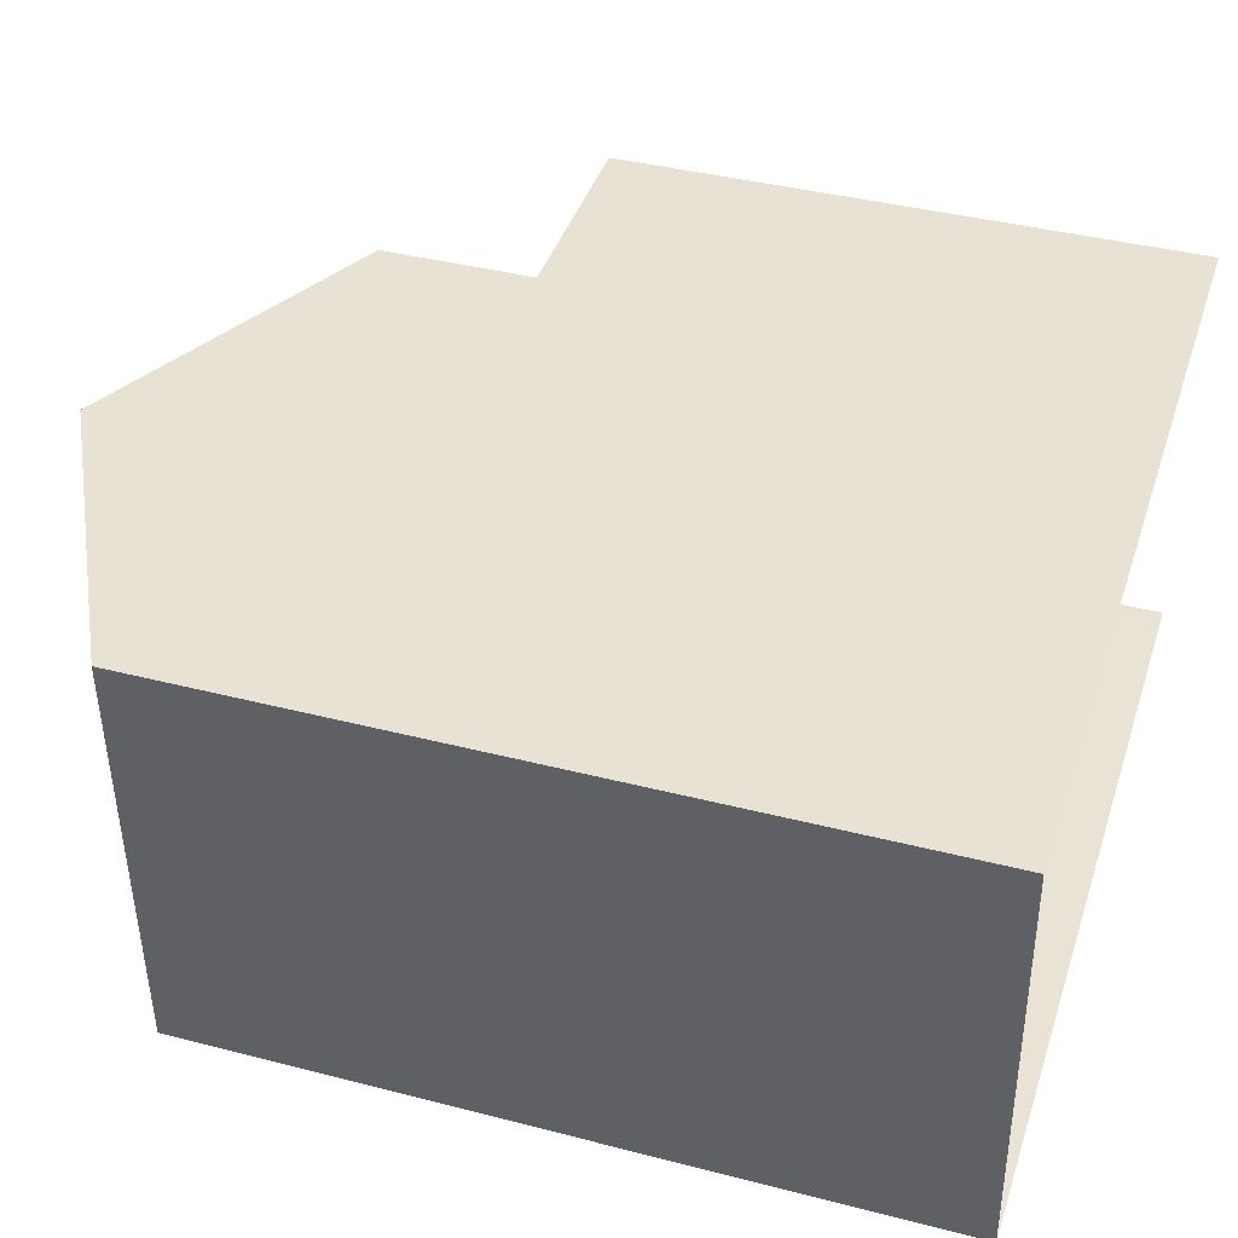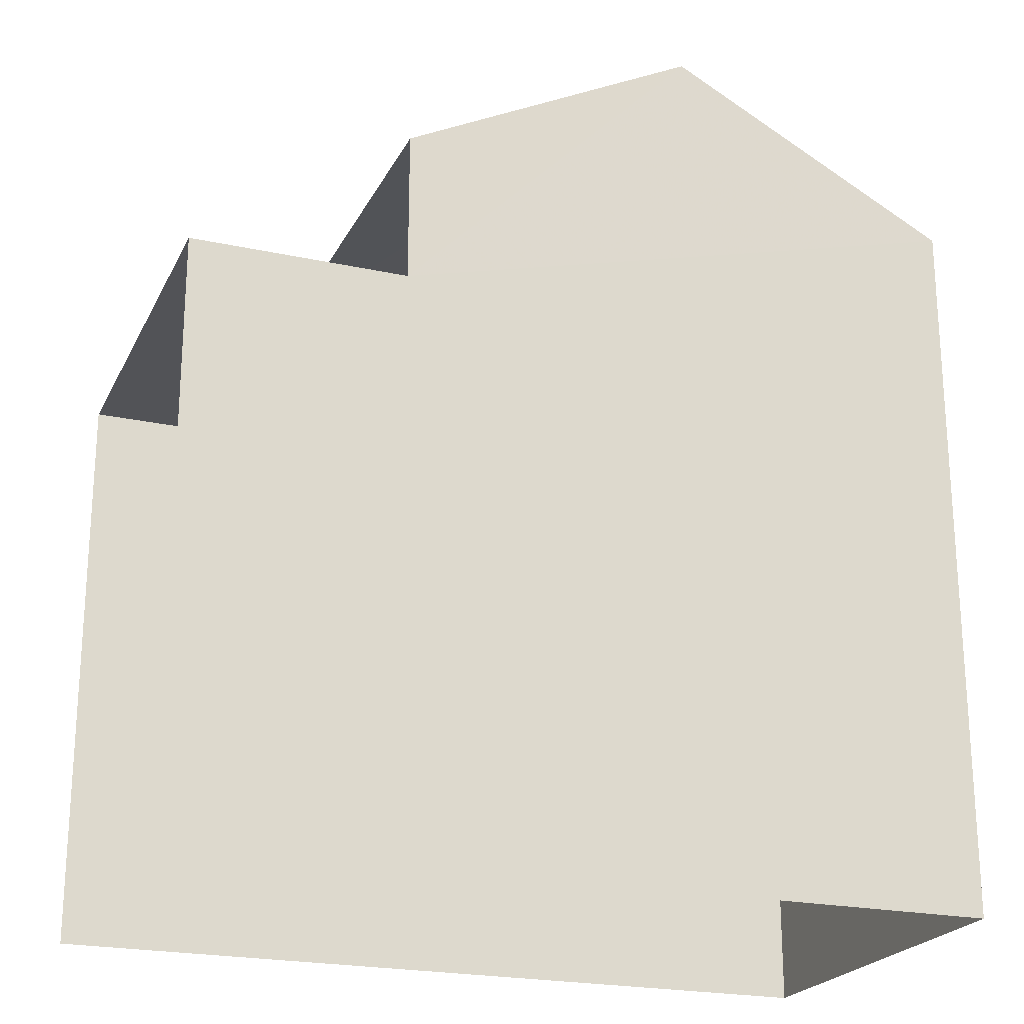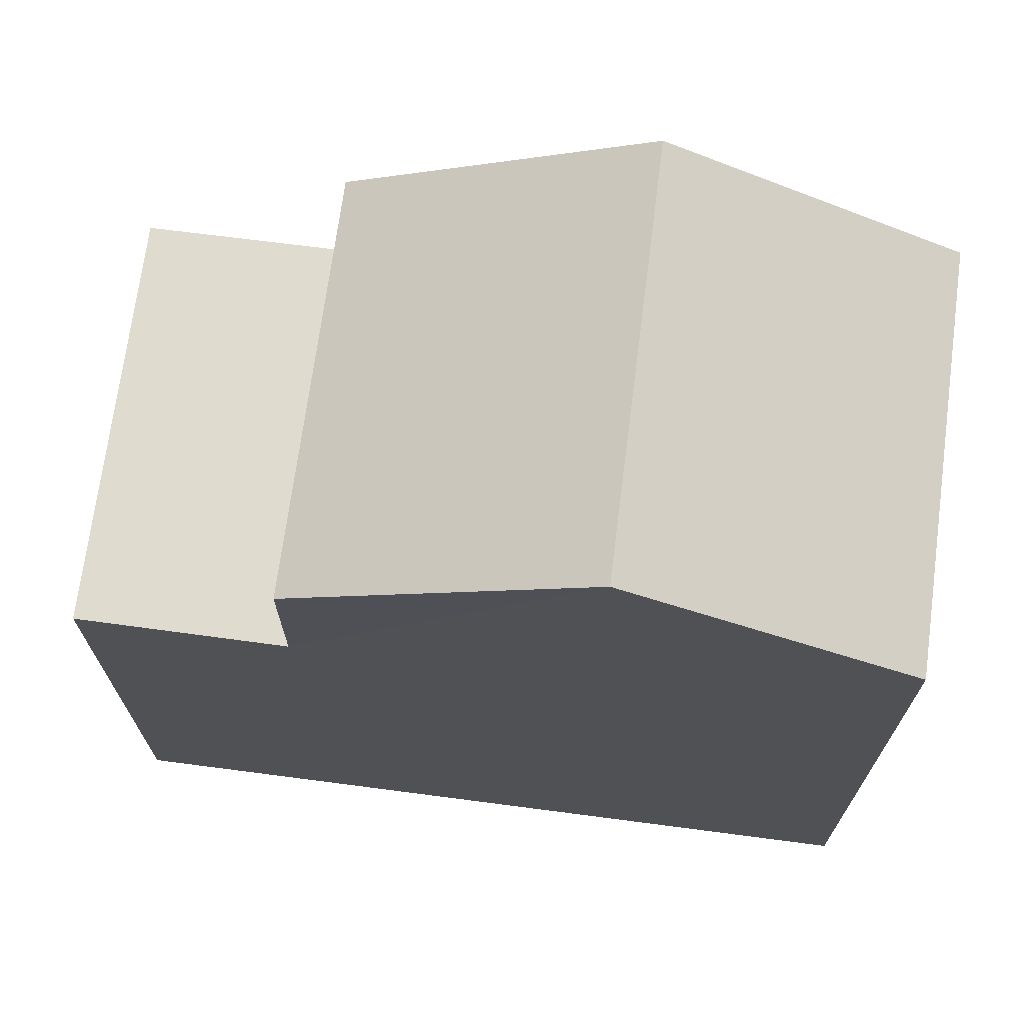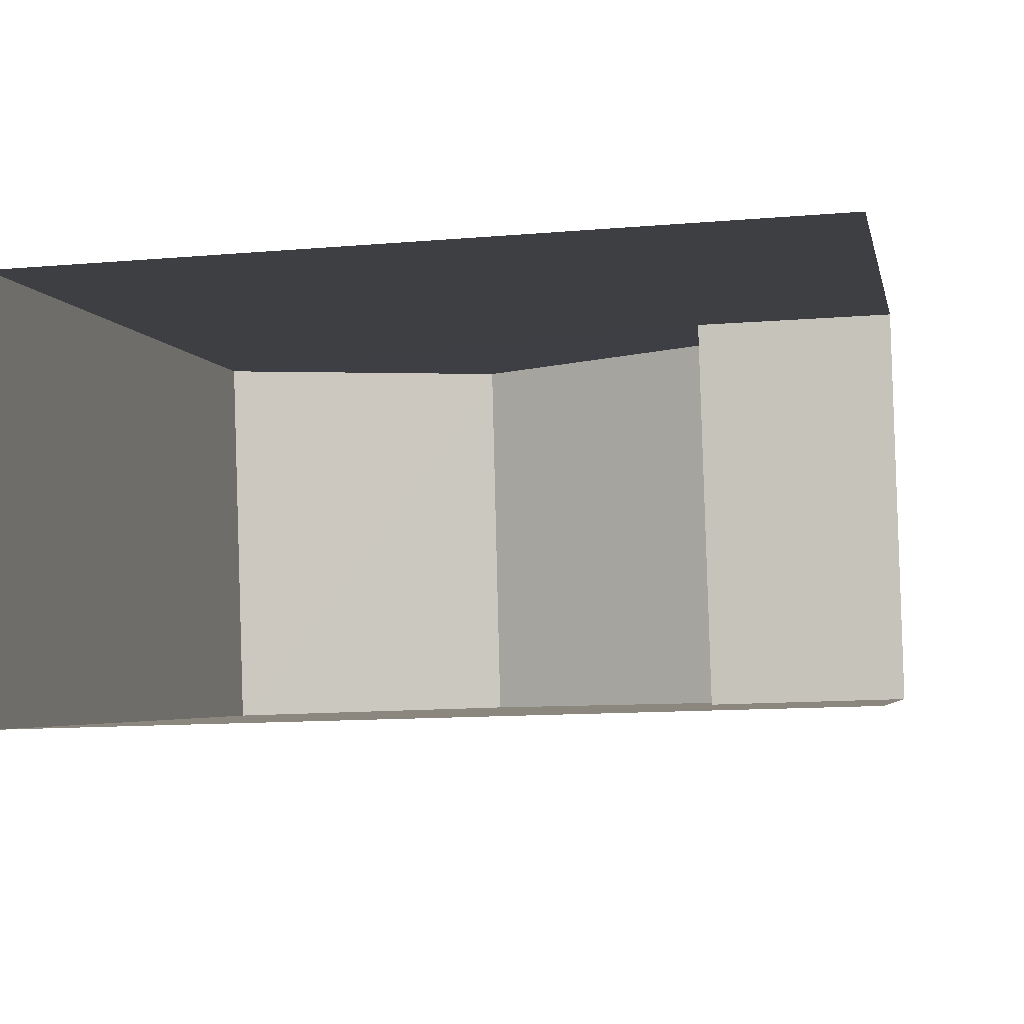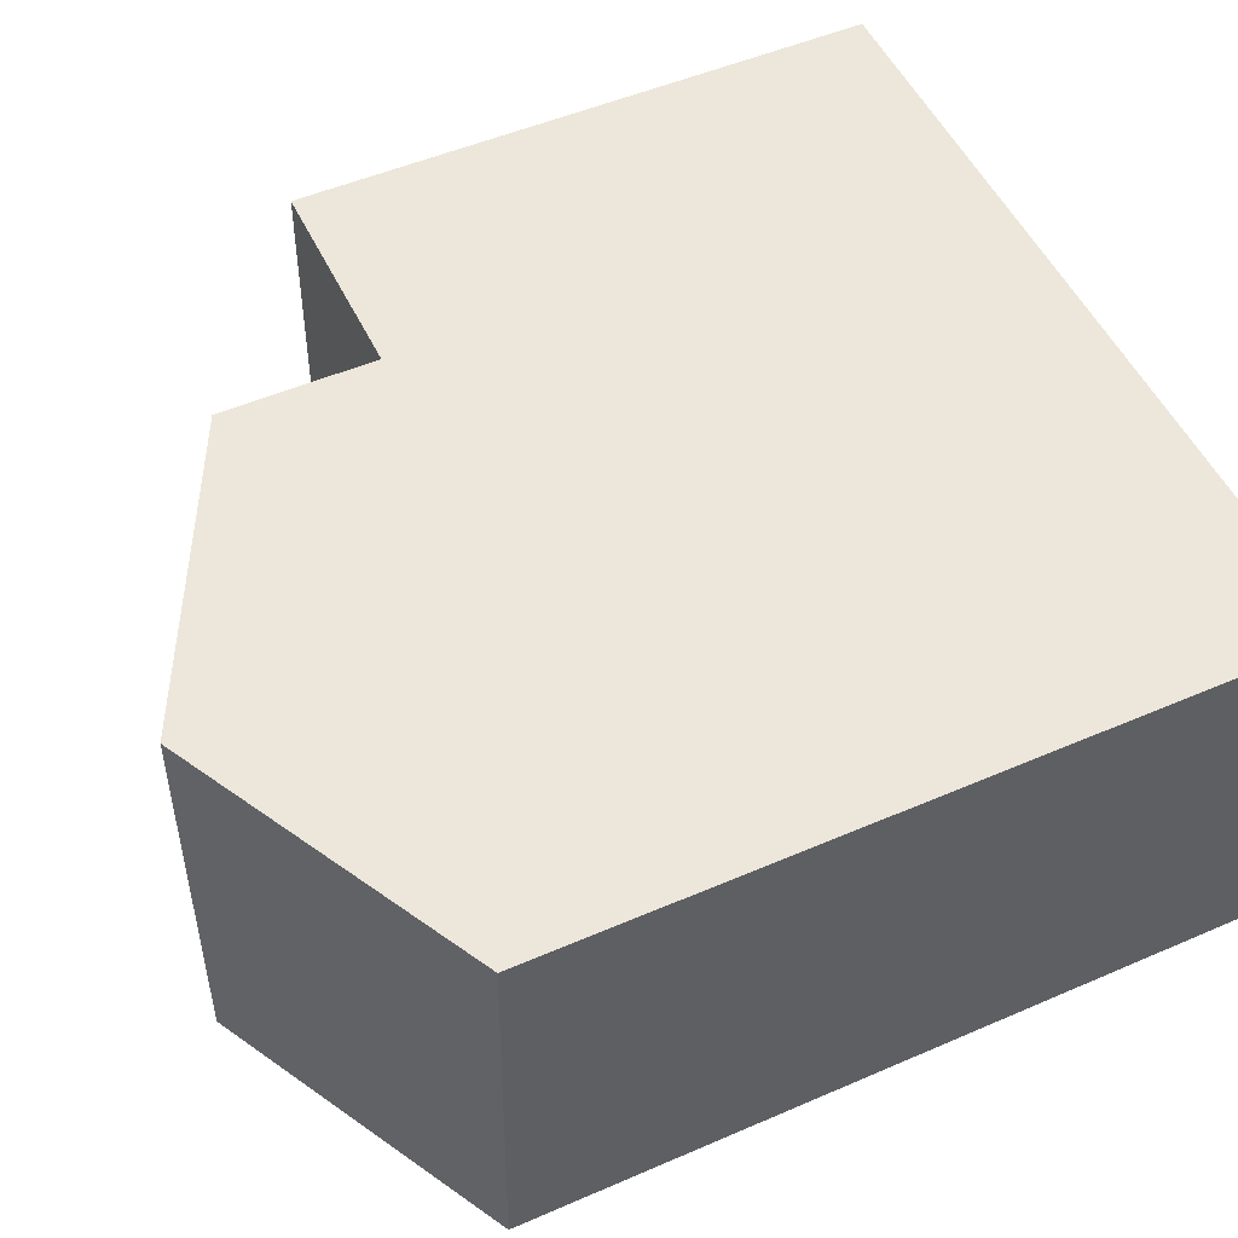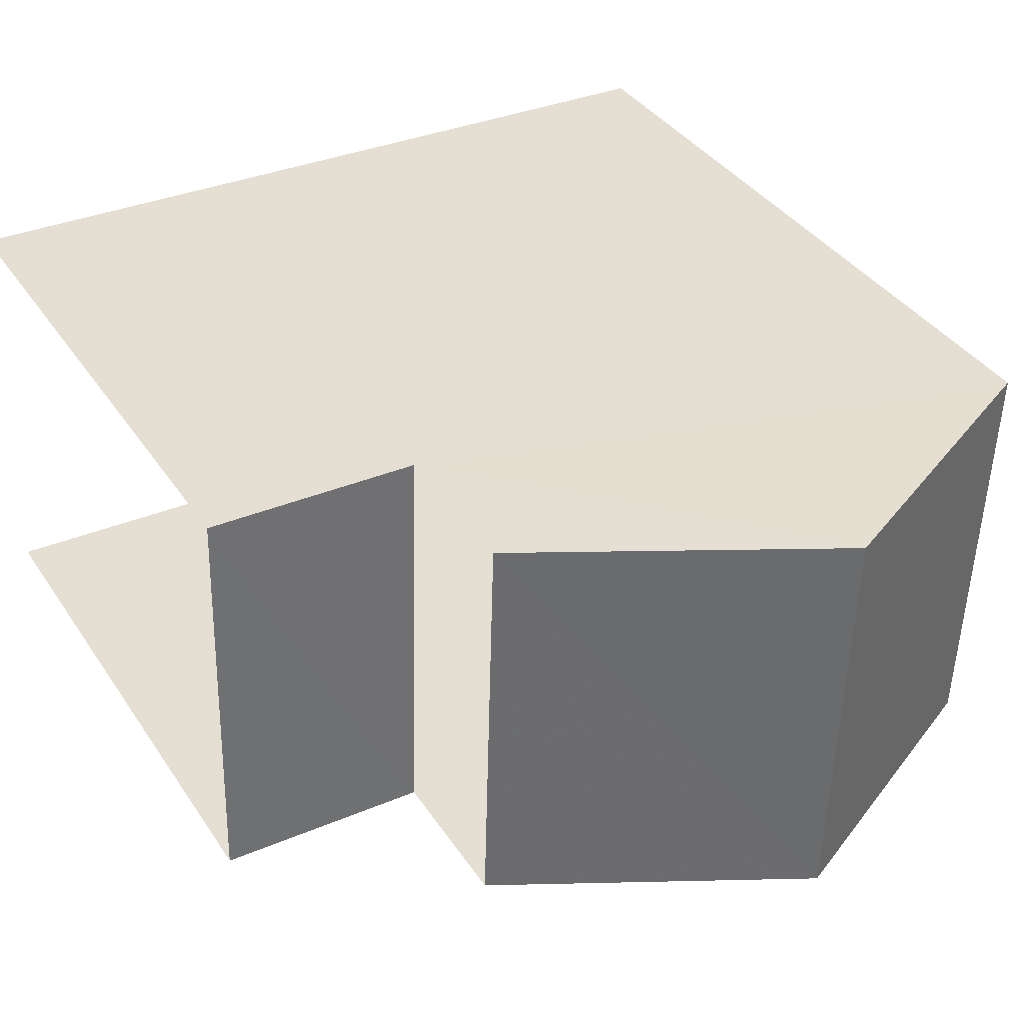
<metadata>
{"format":"obj","ext":"obj","renderer":"f3d","projection":"perspective","resolution":1024,"background":"white","views":[{"elev":39.5,"azim":107.8,"up":"+Y"},{"elev":-22.3,"azim":-22.5,"up":"+Z"},{"elev":70.4,"azim":5.7,"up":"+Z"},{"elev":-4.0,"azim":-168.7,"up":"+Y"},{"elev":50.7,"azim":64.7,"up":"+Y"},{"elev":37.6,"azim":-29.8,"up":"+Y"}]}
</metadata>
<code>
v -3.722e+05 -1.036e+05 33.22
v -3.722e+05 -1.036e+05 33.22
v -3.722e+05 -1.036e+05 33.22
v -3.722e+05 -1.036e+05 33.22
v -3.722e+05 -1.036e+05 42.83
v -3.722e+05 -1.036e+05 42.83
v -3.722e+05 -1.036e+05 44.83
v -3.722e+05 -1.036e+05 44.83
v -3.722e+05 -1.036e+05 40.82
v -3.722e+05 -1.036e+05 40.82
v -3.722e+05 -1.036e+05 40.82
v -3.722e+05 -1.036e+05 40.82
v -3.722e+05 -1.036e+05 42.83
v -3.722e+05 -1.036e+05 42.83
f 1 2 3
f 4 1 3
f 10 3 2
f 11 10 2
f 9 14 13
f 12 9 13
f 5 6 7
f 8 5 7
f 9 10 11
f 9 12 10
f 13 14 8
f 7 13 8
f 5 1 4
f 6 5 4
f 11 2 9
f 8 14 9
f 5 8 9
f 9 2 1
f 5 9 1
f 3 12 4
f 4 12 6
f 3 10 12
f 6 12 7
f 7 12 13

</code>
